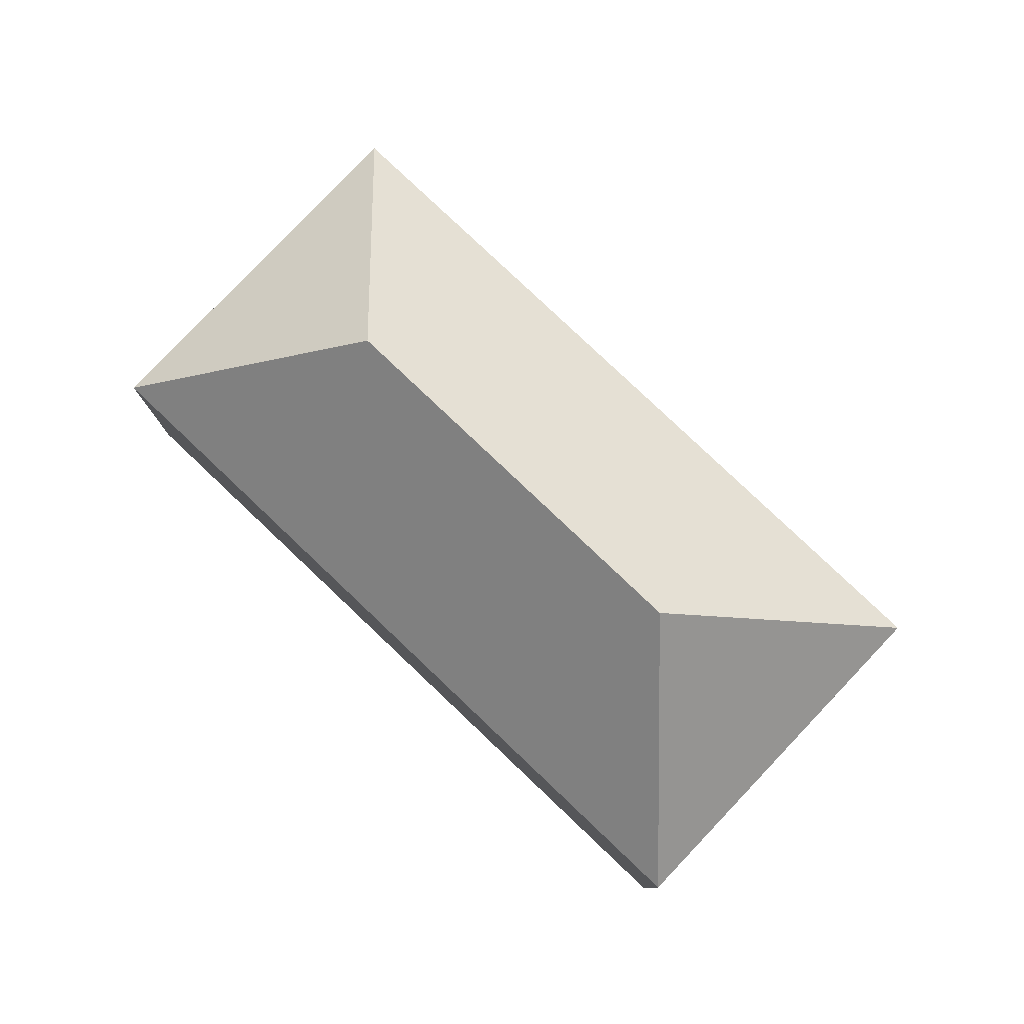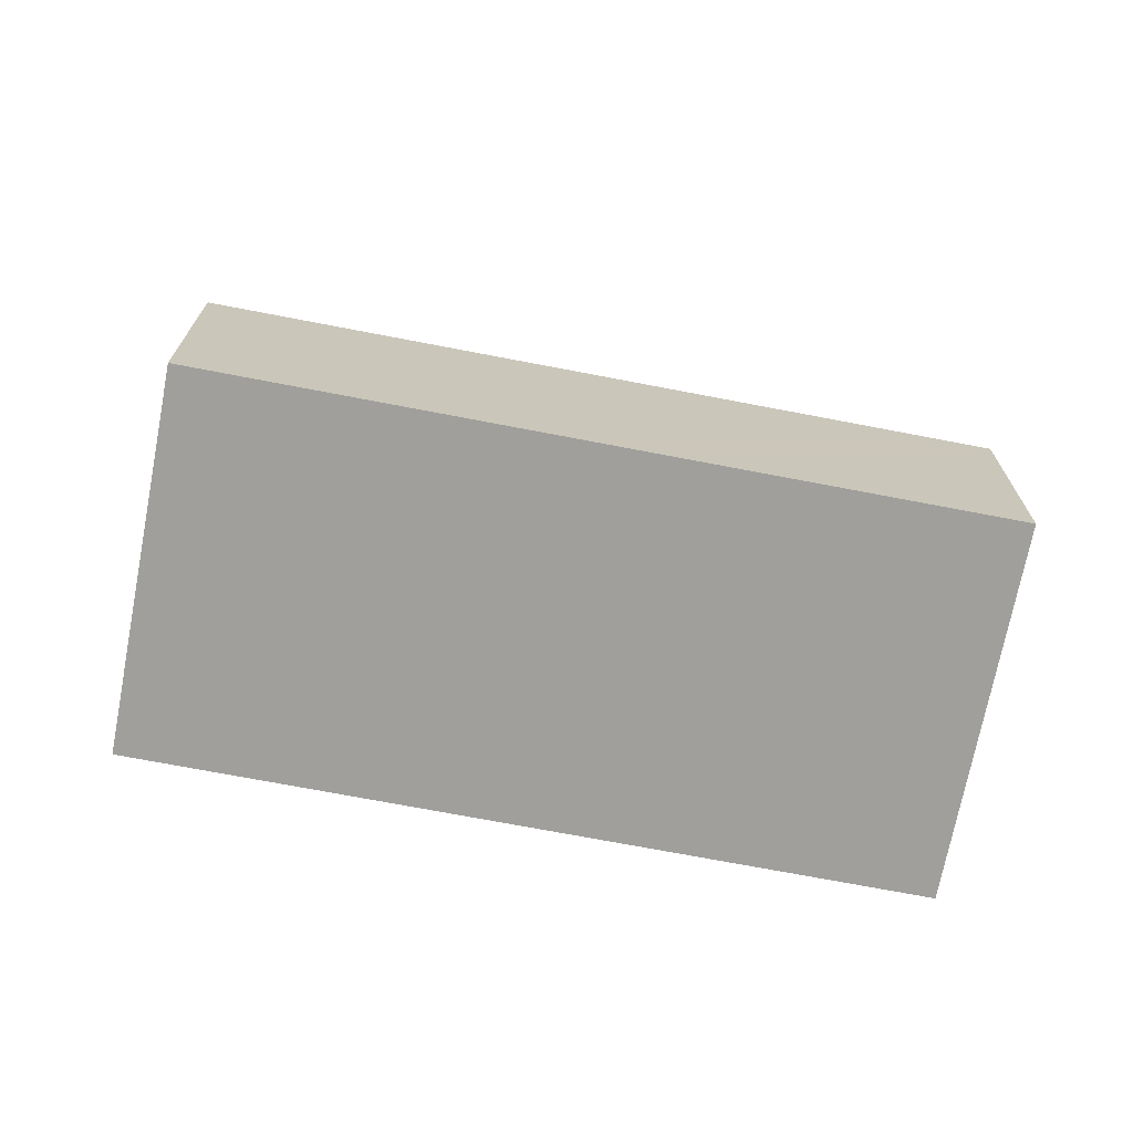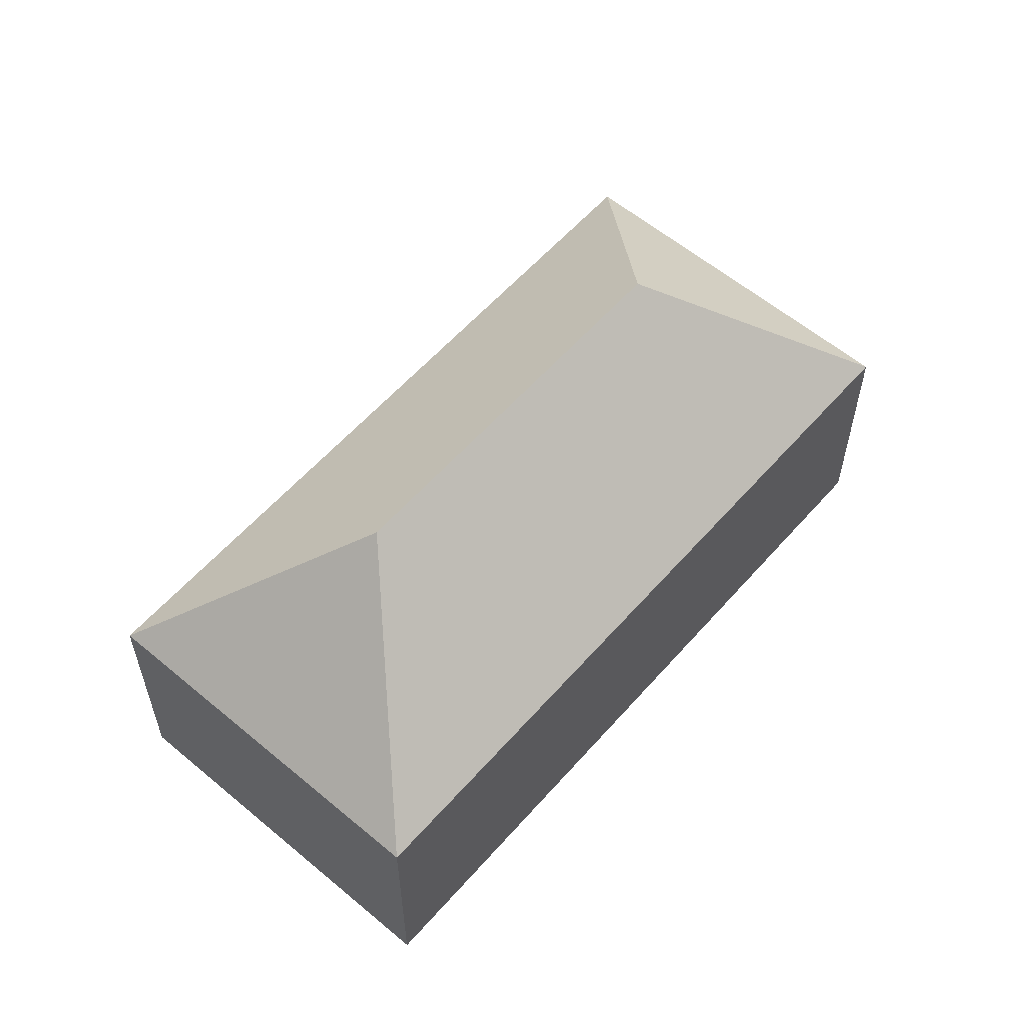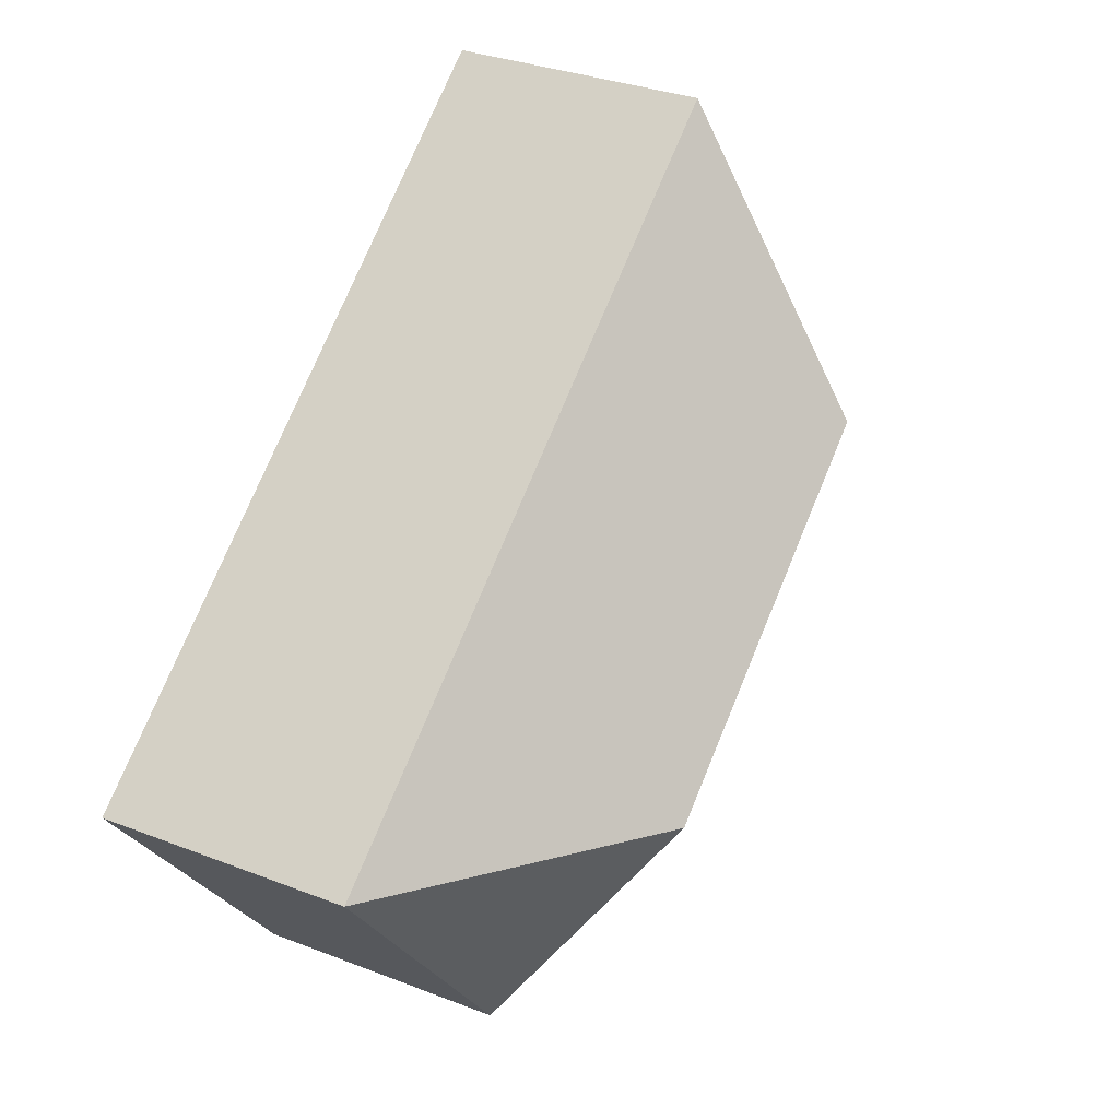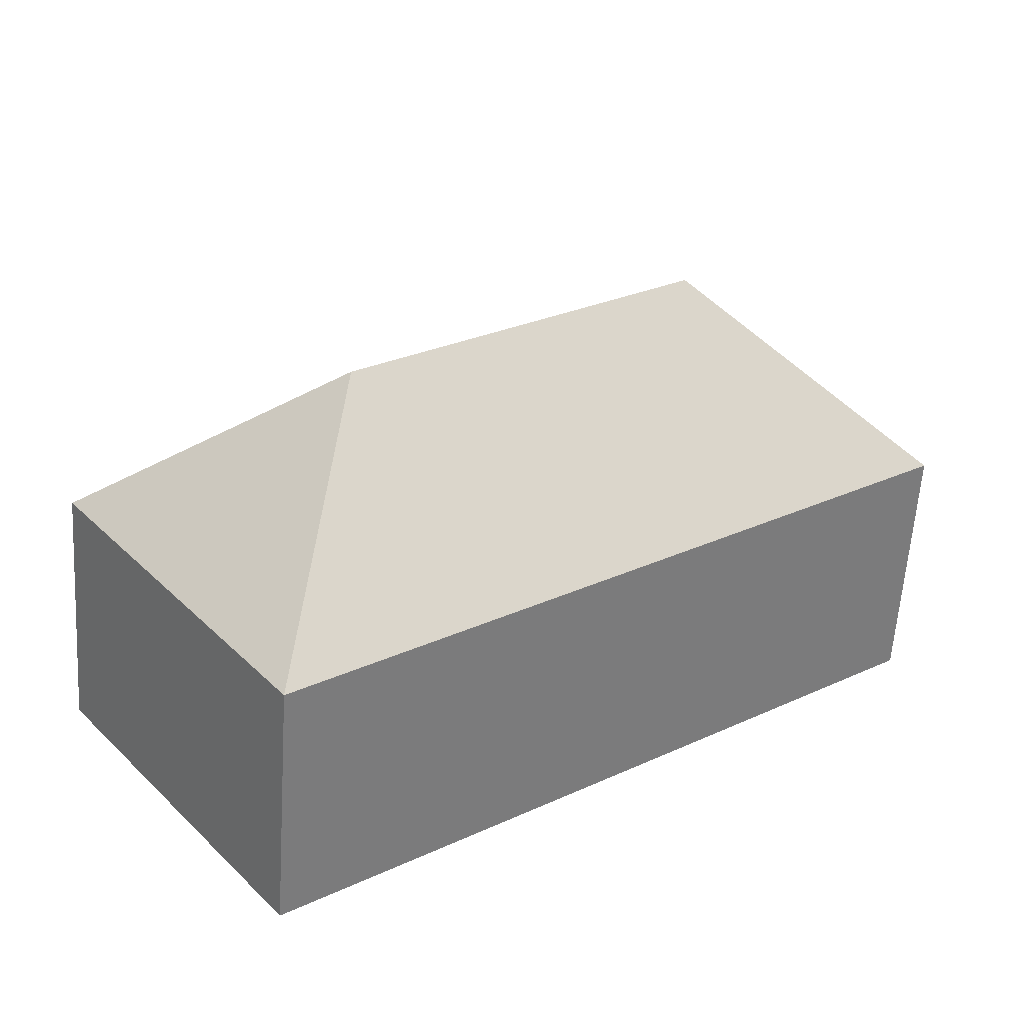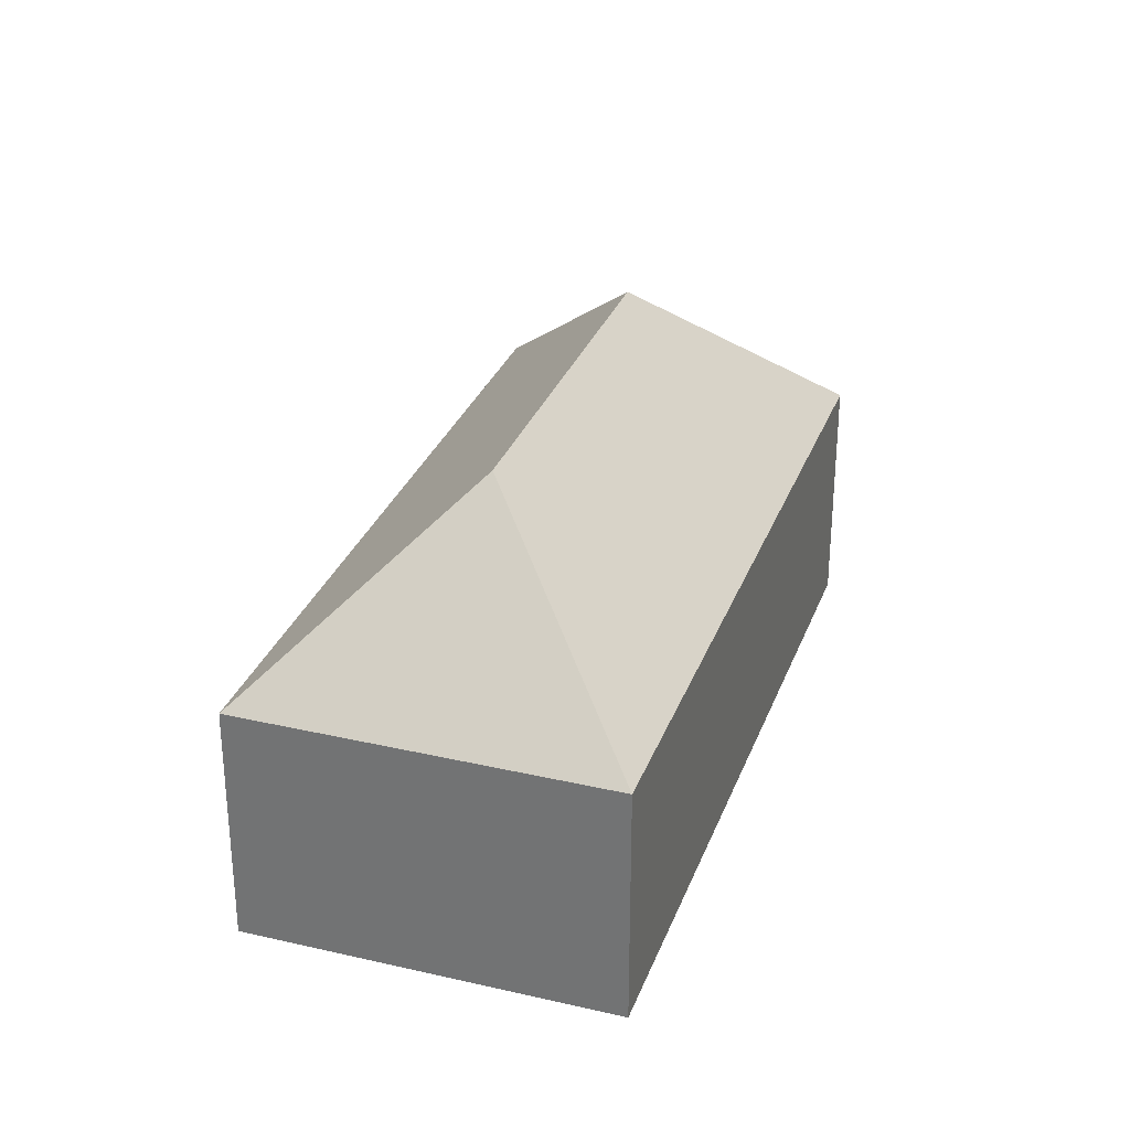
<metadata>
{"format":"obj","ext":"obj","renderer":"f3d","projection":"perspective","resolution":1024,"background":"white","views":[{"elev":79.9,"azim":80.7,"up":"+Y"},{"elev":-71.2,"azim":26.3,"up":"+Y"},{"elev":58.4,"azim":168.1,"up":"+Y"},{"elev":32.4,"azim":118.5,"up":"+Z"},{"elev":-59.6,"azim":176.3,"up":"+Z"},{"elev":30.6,"azim":145.6,"up":"+Y"}]}
</metadata>
<code>
v  19.17 7.846 -14.55
v  18.93 13.57 -6.707
v  20.11 7.846 -15.26
v  0 7.846 4.804e-16
v  8.549 13.57 1.172
v  0.057 7.846 0.075
v  7.377 7.846 9.721
v  17.97 7.846 1.682
v  27.48 7.846 -5.534
v  16.86 7.846 2.525
v  0 0 0
v  7.377 -5.952e-16 9.721
v  0.057 -4.592e-18 0.075
v  16.86 -1.546e-16 2.525
v  17.97 -1.03e-16 1.682
v  27.48 3.389e-16 -5.534
v  20.11 9.342e-16 -15.26
v  19.17 8.909e-16 -14.55
g defaultobject
f 1 2 3
f 2 1 4
f 2 4 5
f 6 5 4
f 5 6 7
f 2 8 9
f 8 2 5
f 8 5 10
f 10 5 7
f 2 9 3
f 11 6 4
f 6 11 7
f 7 11 12
f 12 11 13
f 12 10 7
f 10 12 14
f 10 14 8
f 8 14 9
f 9 14 15
f 9 15 16
f 16 3 9
f 3 16 17
f 17 1 3
f 1 17 4
f 4 17 11
f 11 17 18
f 18 13 11
f 13 18 12
f 12 18 14
f 14 18 15
f 15 18 16
f 16 18 17

</code>
